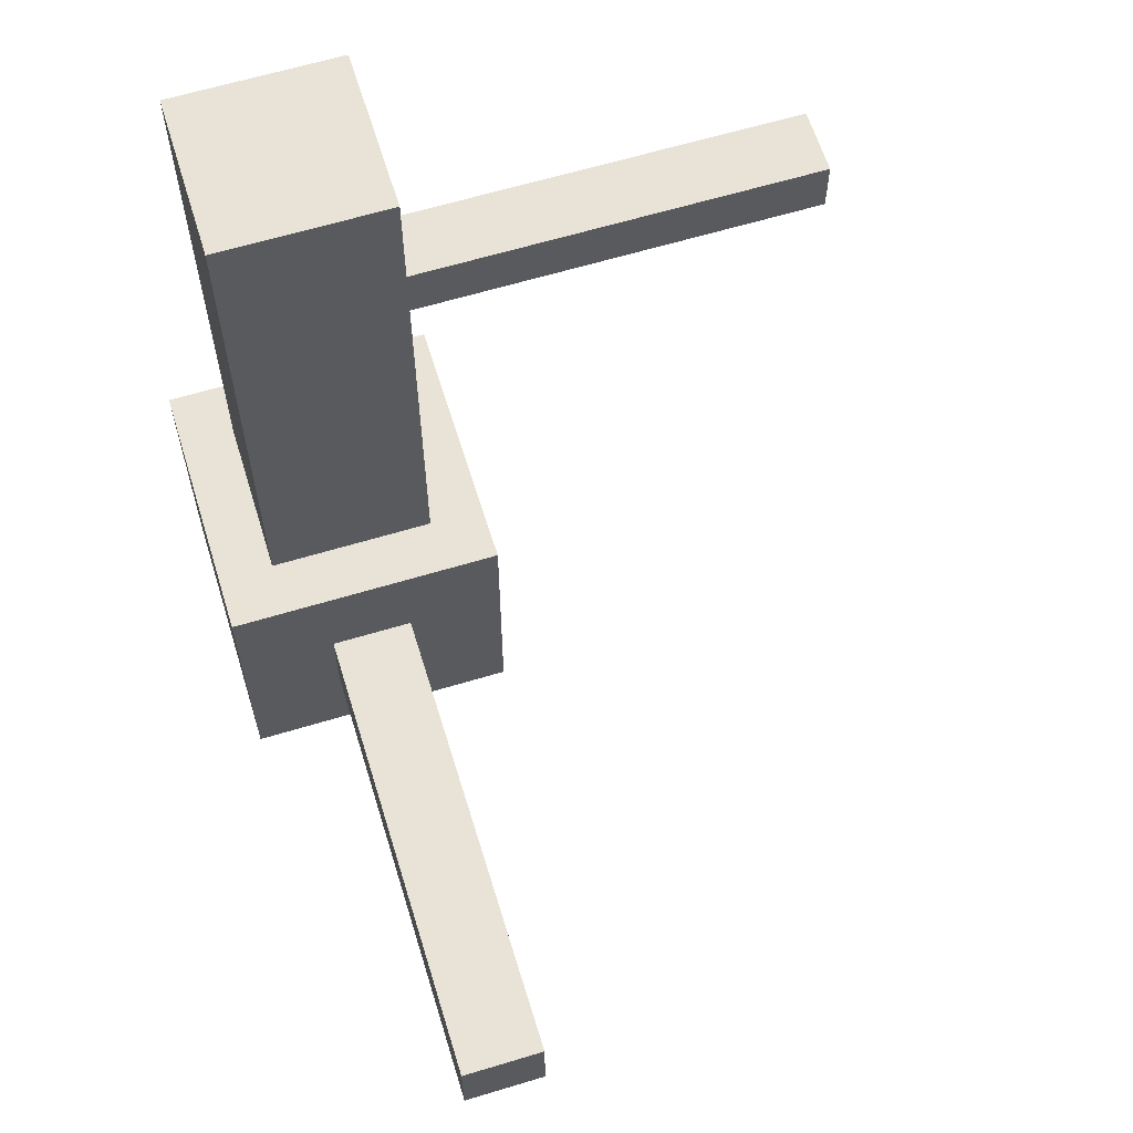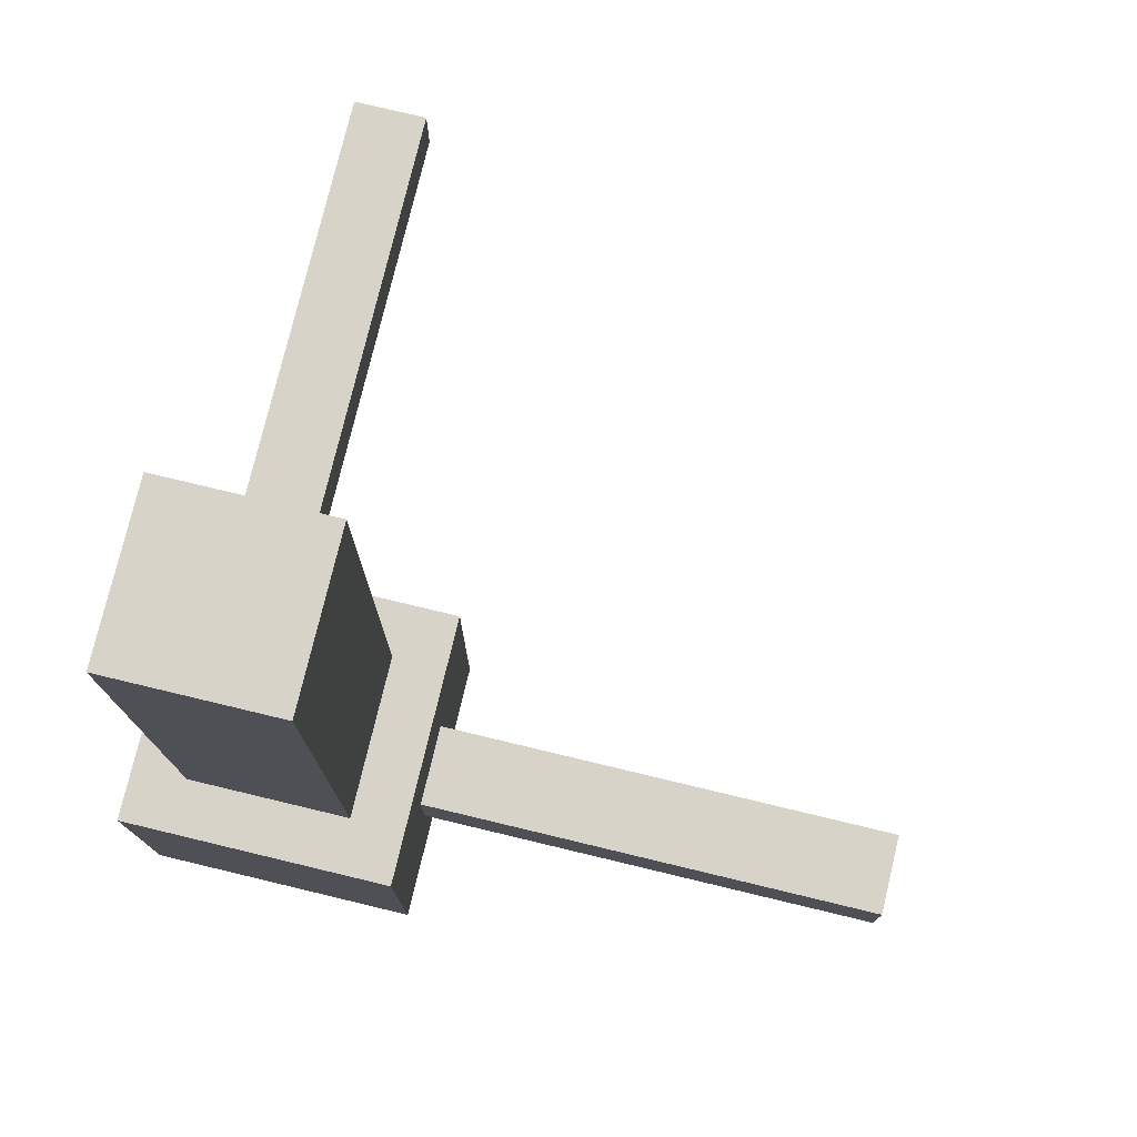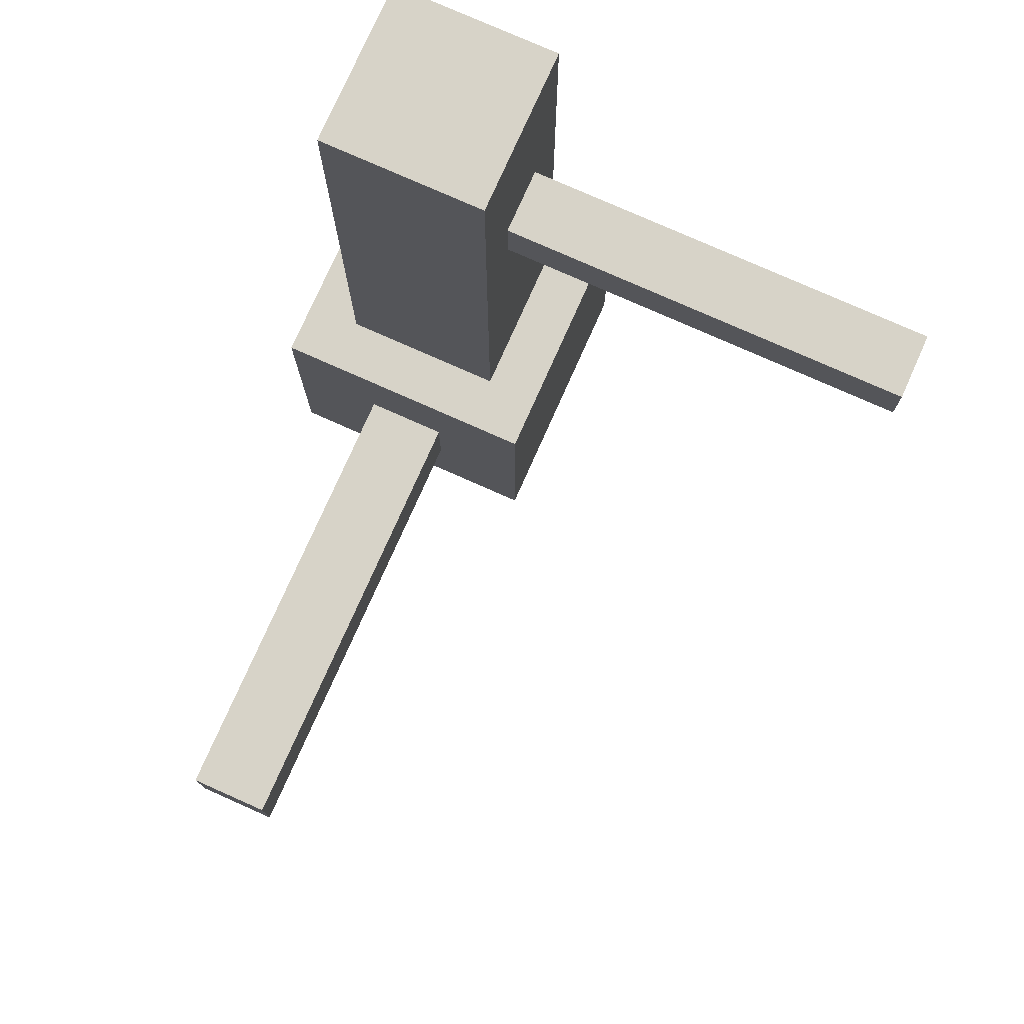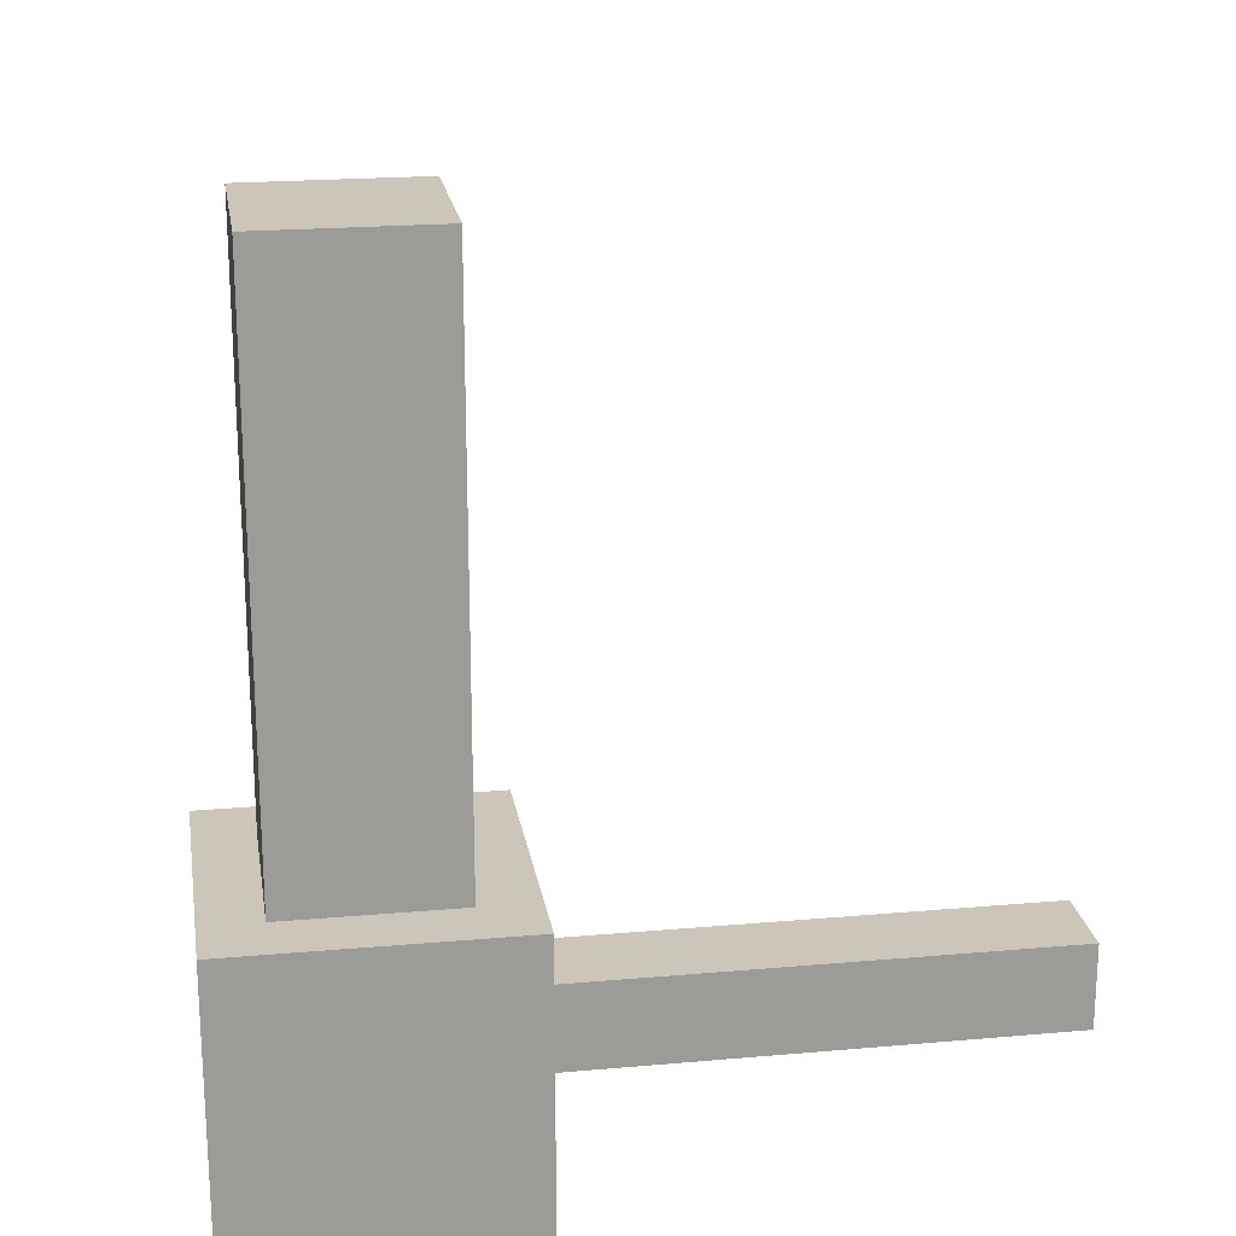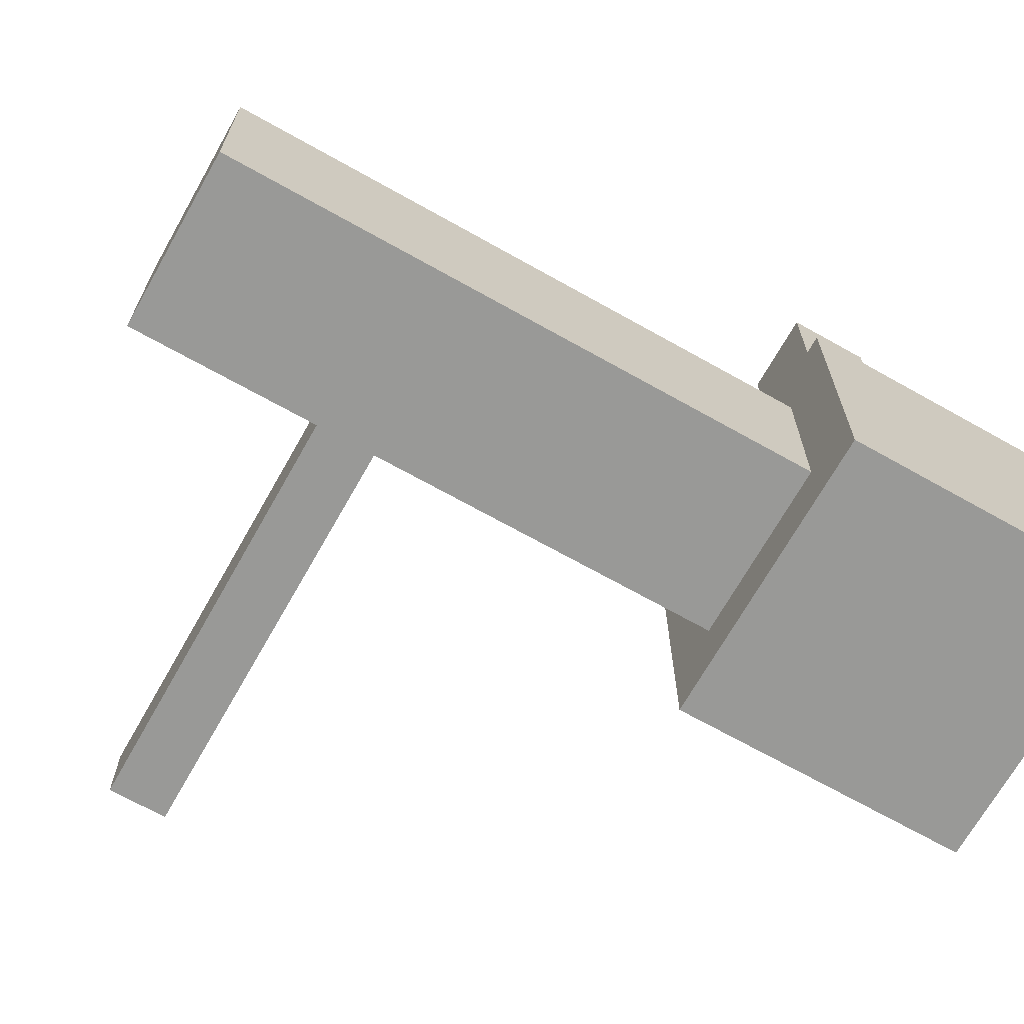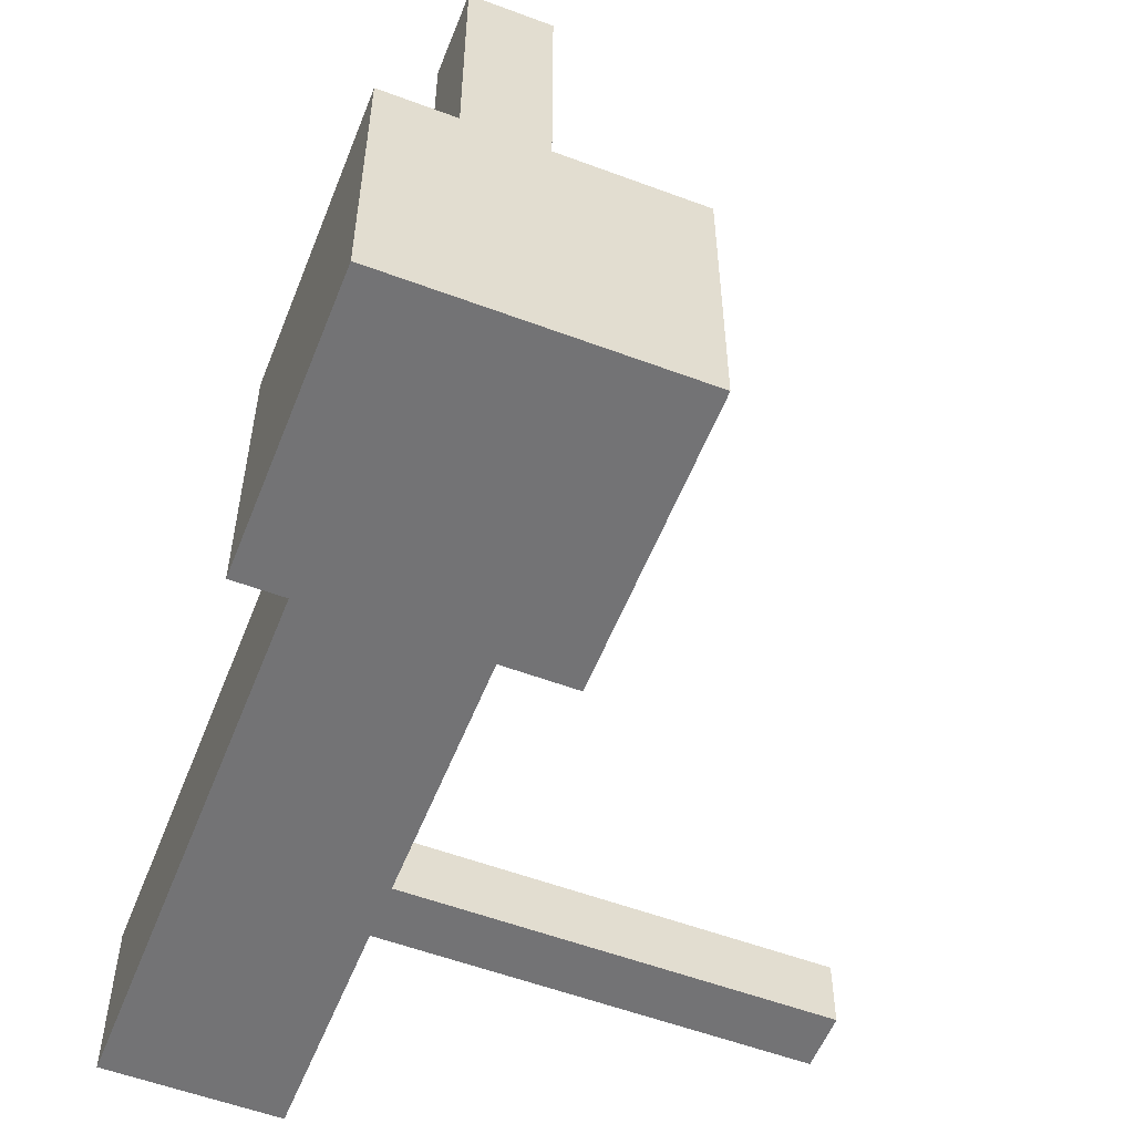
<metadata>
{"format":"obj","ext":"obj","renderer":"f3d","projection":"perspective","resolution":1024,"background":"white","views":[{"elev":62.5,"azim":-17.1,"up":"+Y"},{"elev":76.8,"azim":-76.5,"up":"+Y"},{"elev":77.1,"azim":24.0,"up":"+Y"},{"elev":20.8,"azim":-99.1,"up":"+Y"},{"elev":-68.8,"azim":-119.4,"up":"+Z"},{"elev":-56.0,"azim":-21.4,"up":"+Z"}]}
</metadata>
<code>
o Cube_Cube.001
v 1 -1 -1
v 1 1 -1
v 1 -1 1
v 1 1 1
v -1 -1 -1
v -1 1 -1
v -1 -1 1
v -1 1 1
v 0.6 1 -0.6
v 0.6 1 0.6
v -0.6 1 0.6
v -0.6 1 -0.6
v 0.6 5 -0.6
v 0.6 5 0.6
v -0.6 5 0.6
v -0.6 5 -0.6
v -0.6 3 0.6
v -0.6 3 -0.6
v 0.6 3 -0.6
v 0.6 3 0.6
v -0.6 4 0.6
v 0.6 4 -0.6
v -0.6 4 -0.6
v 0.6 4 0.6
v 0.6 3.7 0.24
v 0.6 3.3 0.24
v 0.6 3.3 -0.24
v 0.6 3.7 -0.24
v 3.6 3.7 0.24
v 3.6 3.3 0.24
v 3.6 3.3 -0.24
v 3.6 3.7 -0.24
v 0.3 0.3 1
v 0.3 -0.3 1
v -0.3 -0.3 1
v -0.3 0.3 1
v 0.3 0.3 4.469
v 0.3 -0.3 4.469
v -0.3 -0.3 4.469
v -0.3 0.3 4.469
f 1 2 4 3
f 4 8 36 33
f 7 8 6 5
f 5 6 2 1
f 3 7 5 1
f 2 6 12 9
f 23 21 15 16
f 8 4 10 11
f 6 8 11 12
f 4 2 9 10
f 15 14 13 16
f 24 22 13 14
f 22 23 16 13
f 21 24 14 15
f 11 10 20 17
f 9 12 18 19
f 10 9 19 20
f 12 11 17 18
f 17 20 24 21
f 19 18 23 22
f 24 20 26 25
f 18 17 21 23
f 25 26 30 29
f 22 24 25 28
f 20 19 27 26
f 19 22 28 27
f 30 31 32 29
f 28 25 29 32
f 26 27 31 30
f 27 28 32 31
f 33 36 40 37
f 3 4 33 34
f 8 7 35 36
f 7 3 34 35
f 38 37 40 39
f 34 33 37 38
f 36 35 39 40
f 35 34 38 39

</code>
